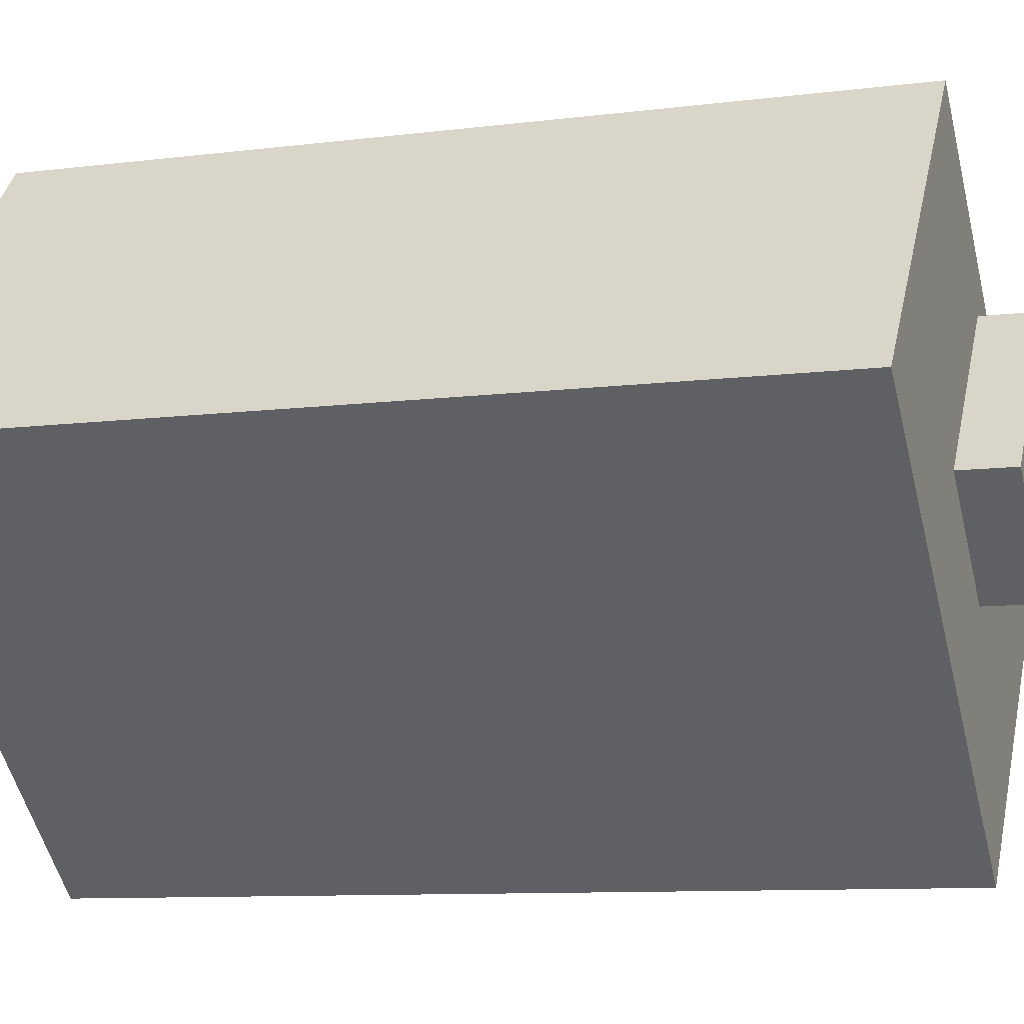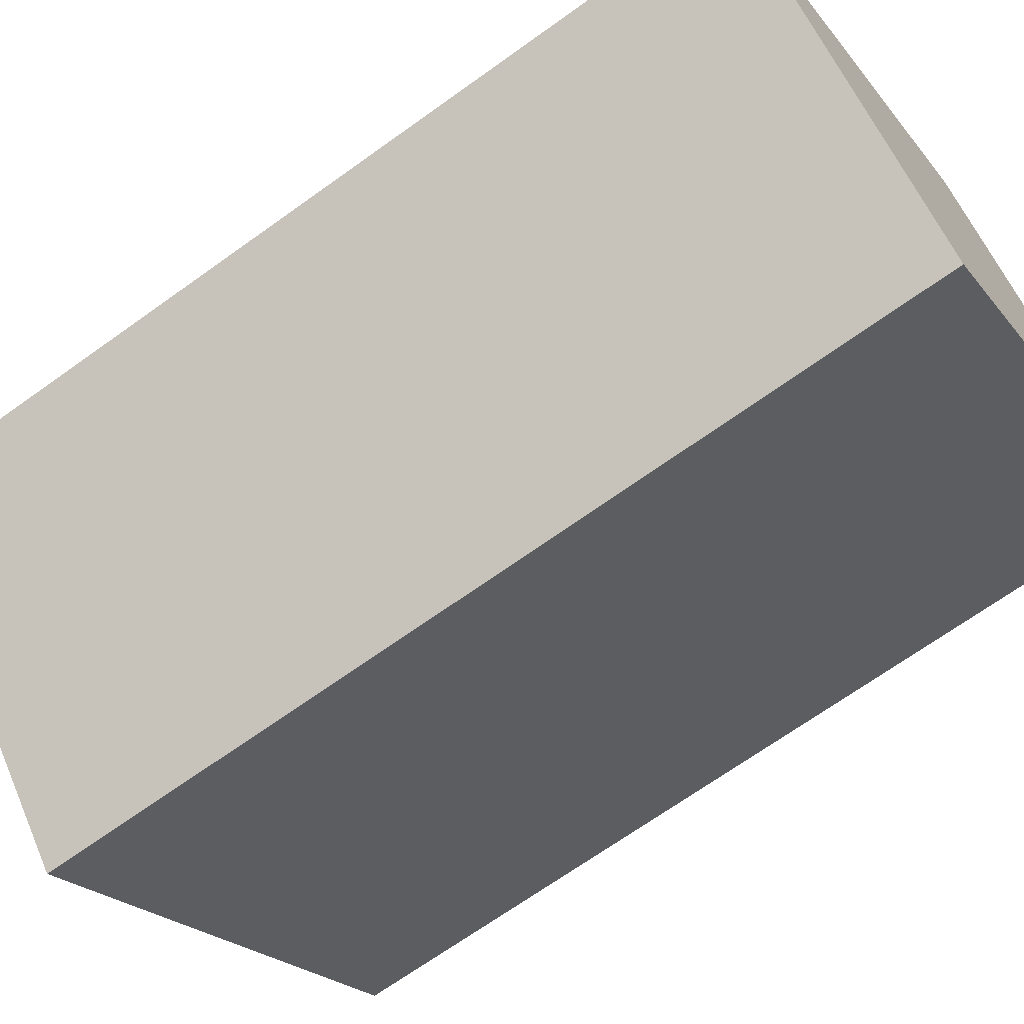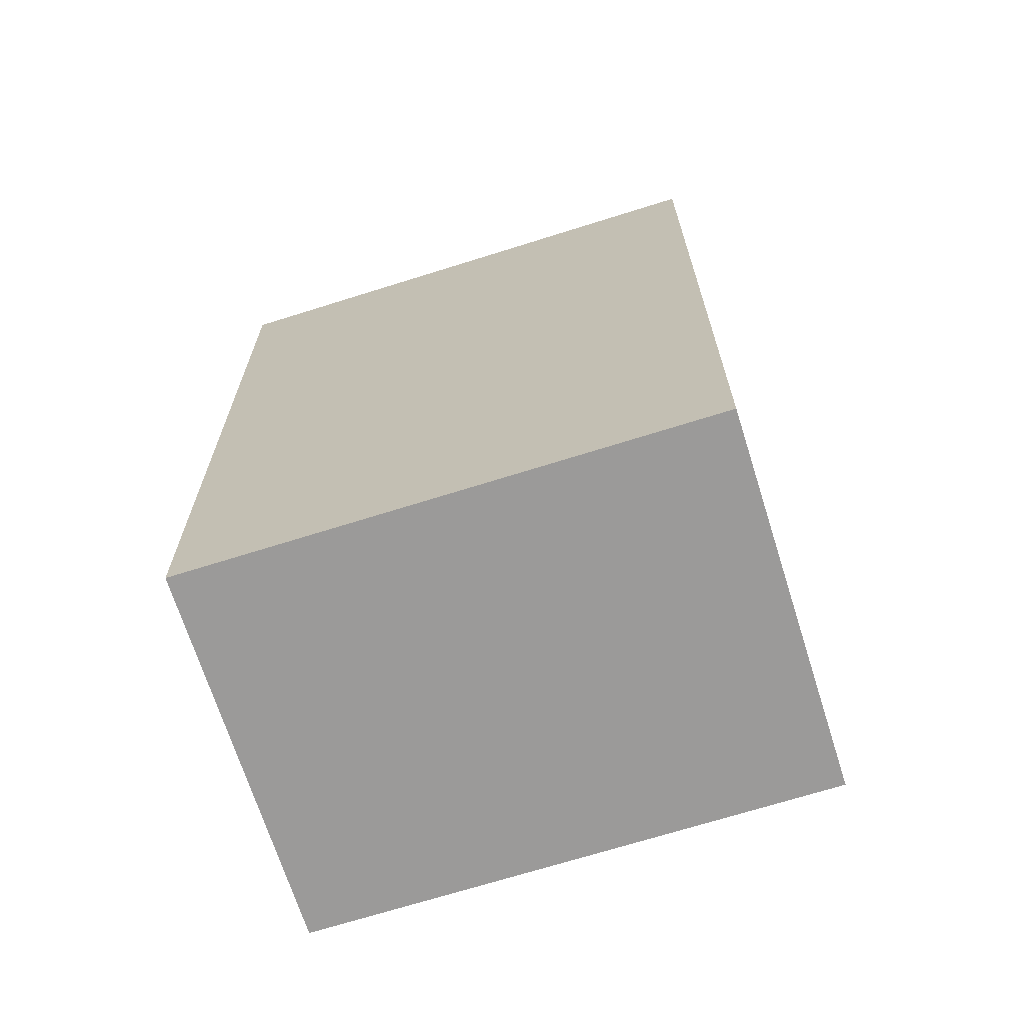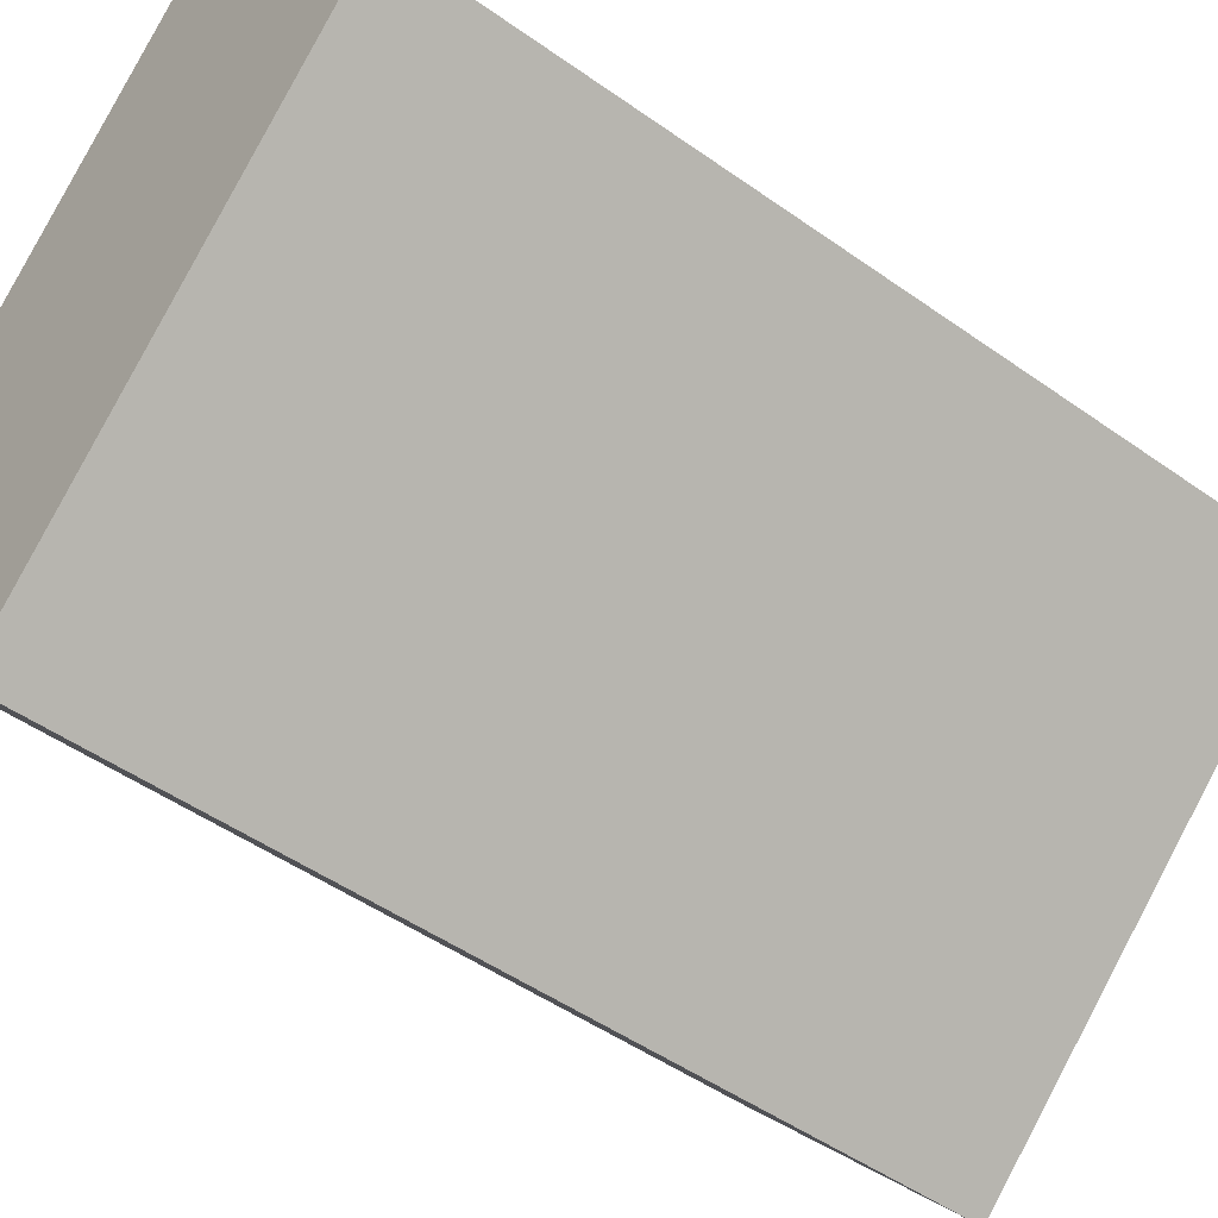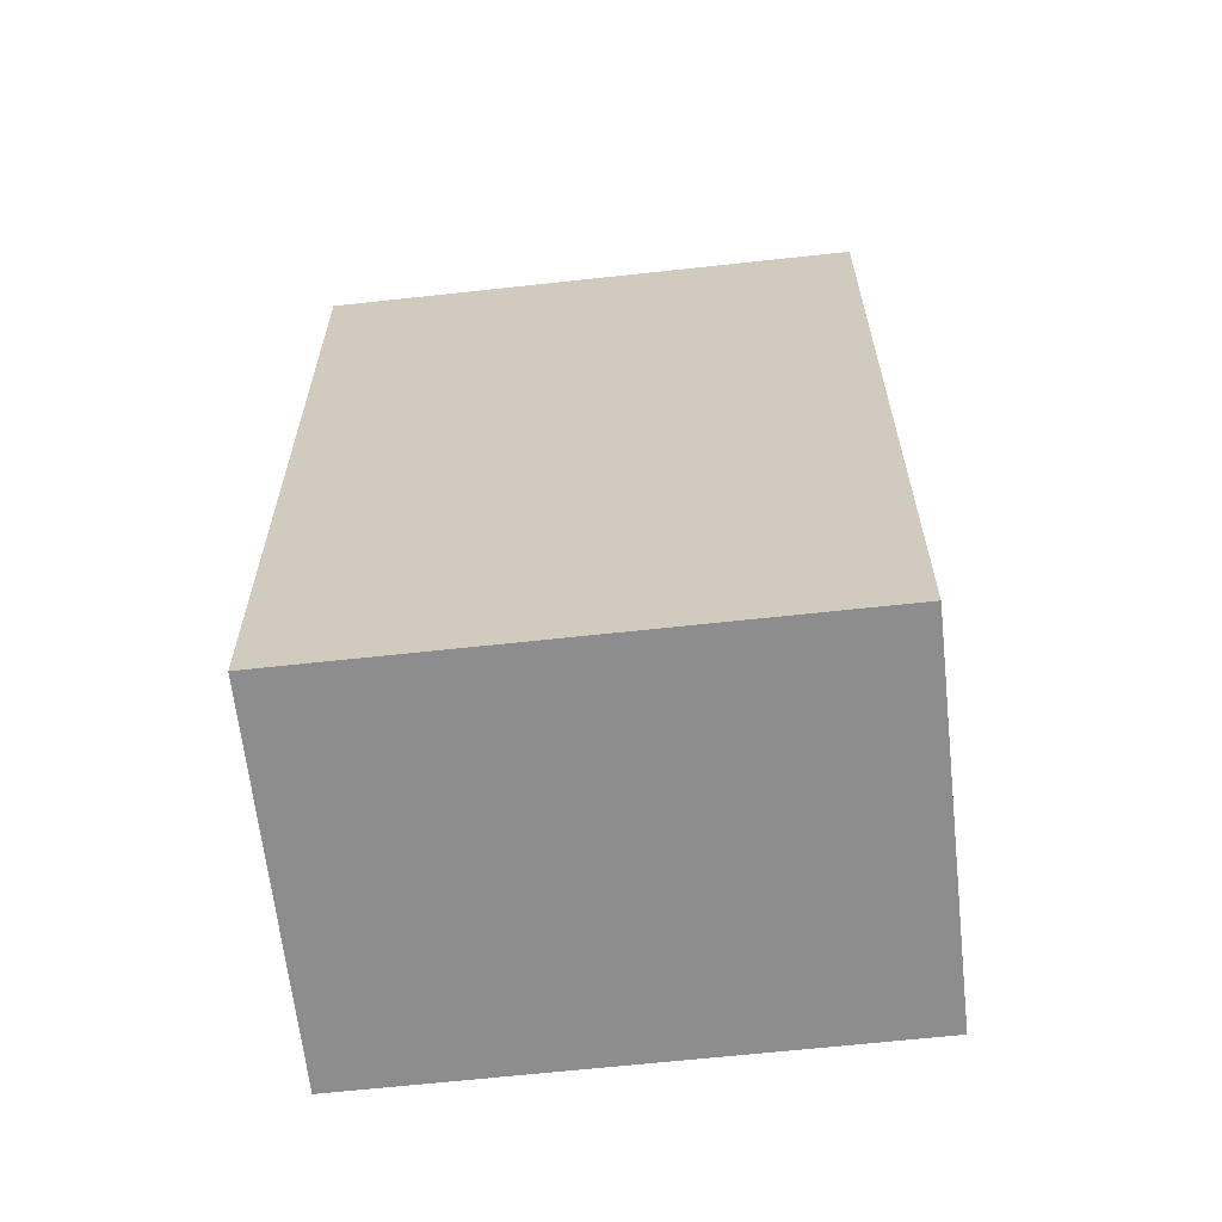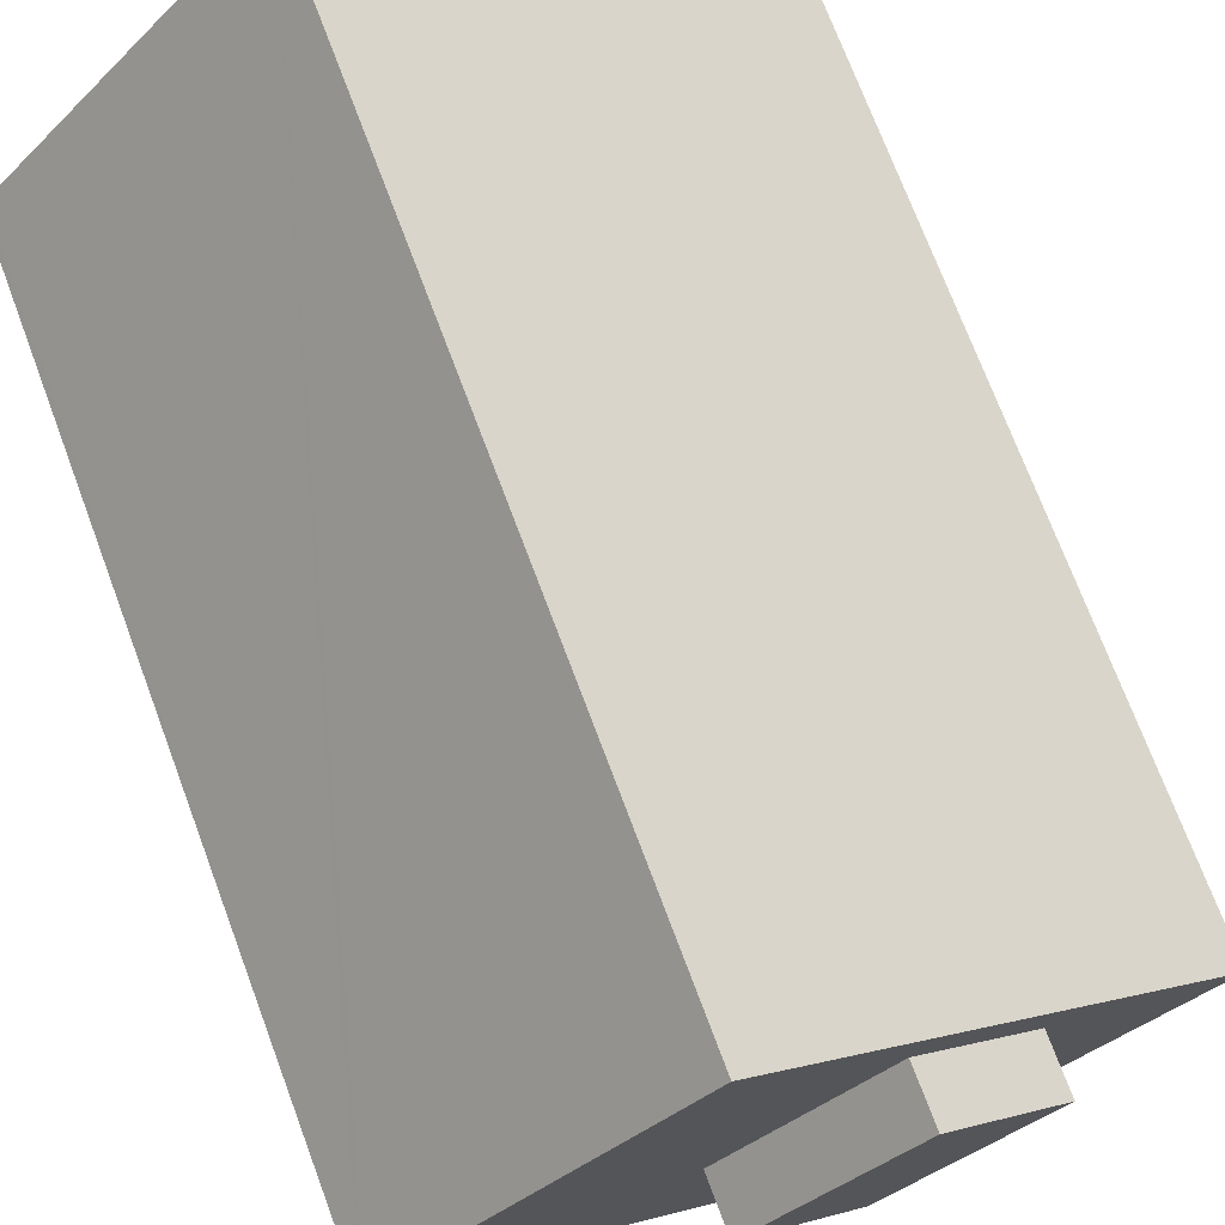
<metadata>
{"format":"obj","ext":"obj","renderer":"f3d","projection":"perspective","resolution":1024,"background":"white","views":[{"elev":-9.5,"azim":108.6,"up":"+Z"},{"elev":-68.3,"azim":-54.2,"up":"+Z"},{"elev":-69.5,"azim":-24.1,"up":"+Y"},{"elev":-48.6,"azim":51.5,"up":"+Z"},{"elev":-64.6,"azim":-35.3,"up":"+Y"},{"elev":72.3,"azim":159.5,"up":"+Z"}]}
</metadata>
<code>
v  5.65 30.51 3.2
v  13.97 30.51 1.118
v  10.33 30.51 -2.109
v  9.287 30.51 6.427
v  5.65 -1.959e-16 3.2
v  9.287 -3.935e-16 6.427
v  13.97 -6.846e-17 1.118
v  10.33 1.291e-16 -2.109
v  8.82 28.71 -9.83
v  22.21 28.71 2.424
v  22.4 28.71 2.213
v  19.24 28.71 5.794
v  14.56 28.71 11.1
v  13.66 28.71 12.12
v  0.086 28.71 0.077
v  8.632 28.71 -9.621
v  5.634 28.71 -6.279
v  0.906 28.71 -1.01
v  0 28.71 1.758e-15
v  8.82 6.019e-16 -9.83
v  0 0 0
v  8.632 5.891e-16 -9.621
v  5.634 3.845e-16 -6.279
v  0.906 6.184e-17 -1.01
v  13.66 -7.421e-16 12.12
v  0.086 -4.715e-18 0.077
v  14.56 -6.799e-16 11.1
v  22.21 -1.484e-16 2.424
v  22.4 -1.355e-16 2.213
v  19.24 -3.548e-16 5.794
v  5.65 28.71 3.2
v  9.287 28.71 6.427
v  13.97 28.71 1.118
v  10.33 28.71 -2.109
g defaultobject
f 1 2 3
f 2 1 4
f 5 4 1
f 4 5 6
f 6 2 4
f 2 6 7
f 7 3 2
f 3 7 8
f 8 1 3
f 1 8 5
f 5 7 6
f 7 5 8
f 9 10 11
f 10 9 12
f 12 9 13
f 13 9 14
f 14 9 15
f 15 9 16
f 15 16 17
f 15 17 18
f 15 18 19
f 20 16 9
f 16 20 17
f 17 20 18
f 18 20 19
f 19 20 21
f 21 20 22
f 21 22 23
f 21 23 24
f 21 15 19
f 15 21 14
f 14 21 25
f 25 21 26
f 25 13 14
f 13 25 12
f 12 25 10
f 10 25 11
f 11 25 27
f 11 27 28
f 11 28 29
f 28 27 30
f 29 9 11
f 9 29 20
f 6 31 32
f 31 6 5
f 7 32 33
f 32 7 6
f 8 33 34
f 33 8 7
f 5 34 31
f 34 5 8
f 24 26 21
f 26 24 25
f 25 24 23
f 25 23 22
f 25 22 20
f 25 20 30
f 30 20 29
f 25 30 27
f 30 29 28

</code>
